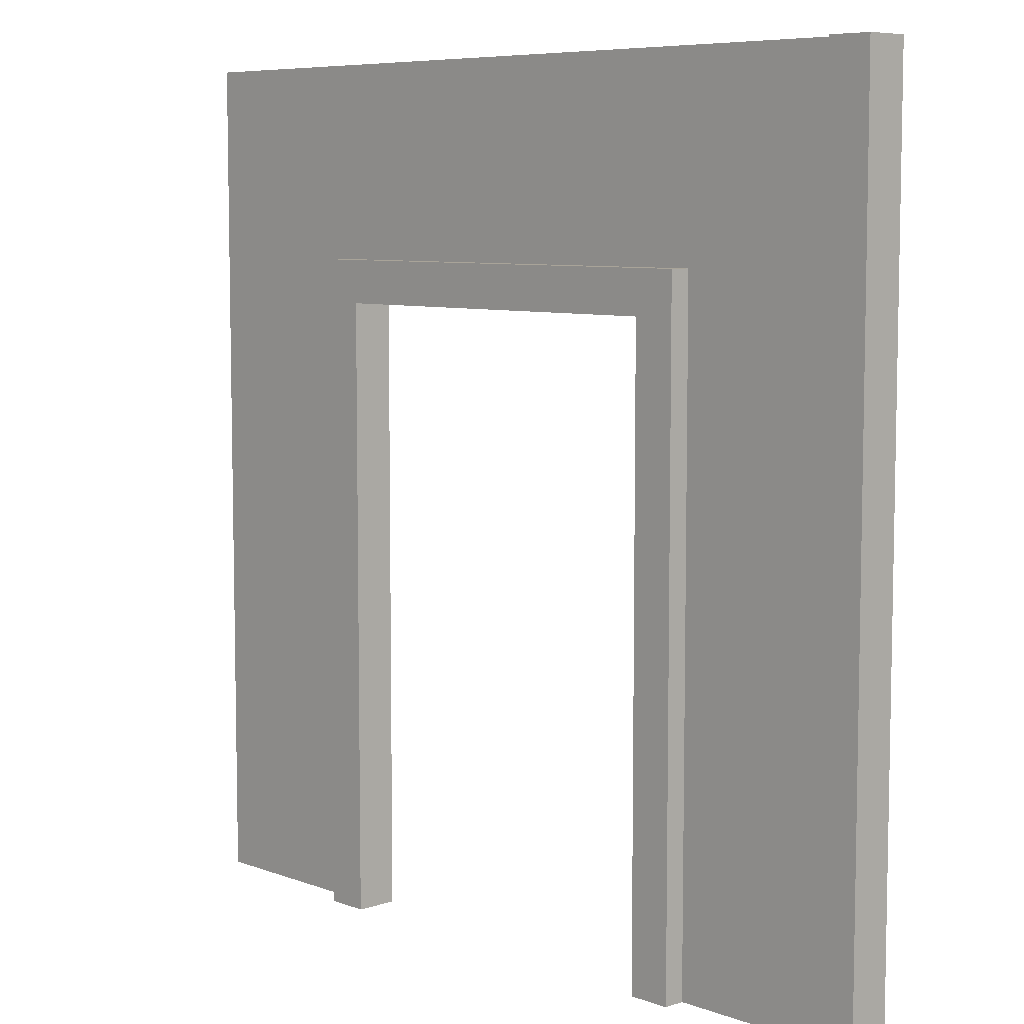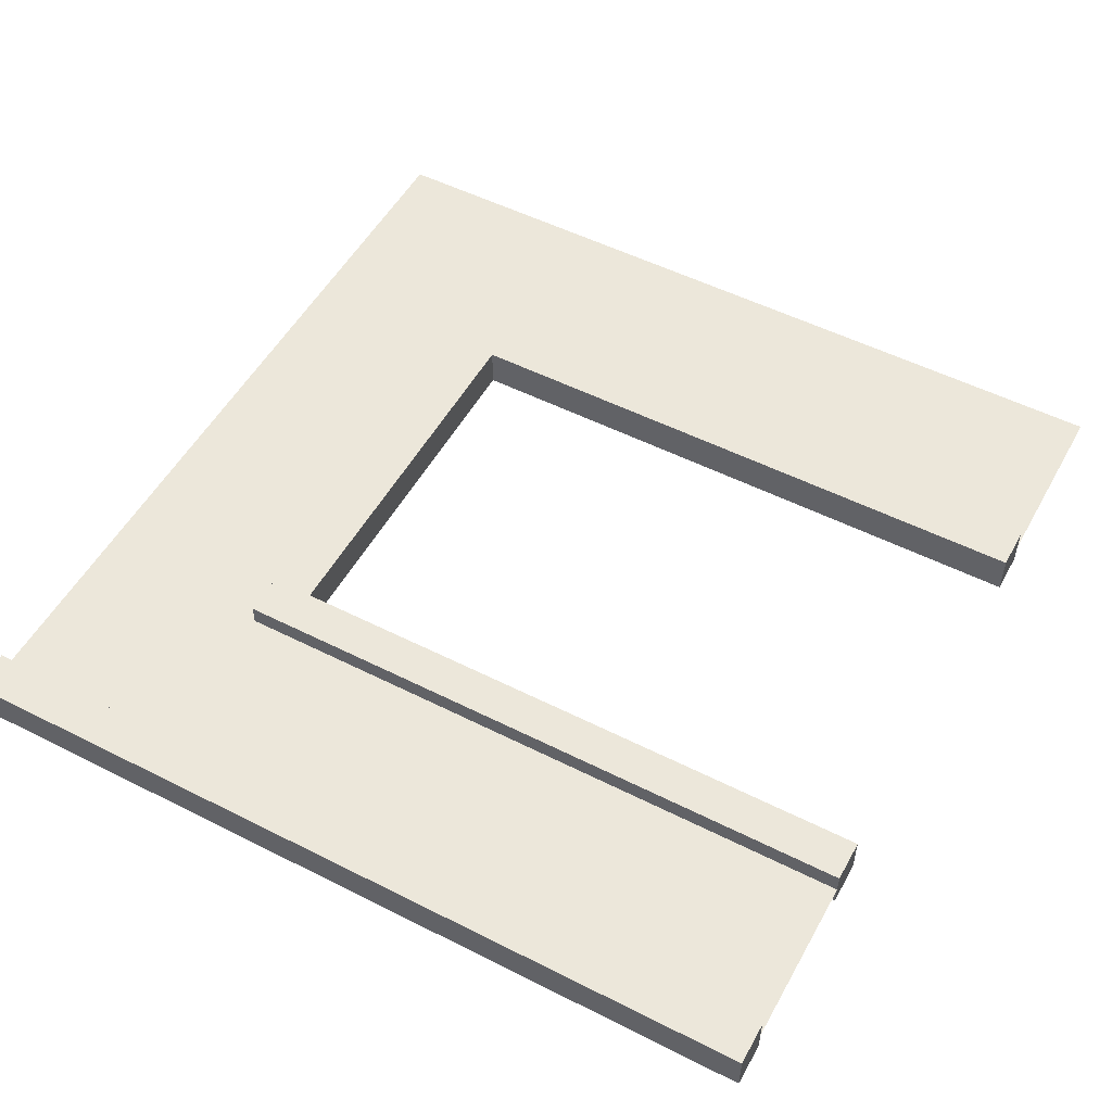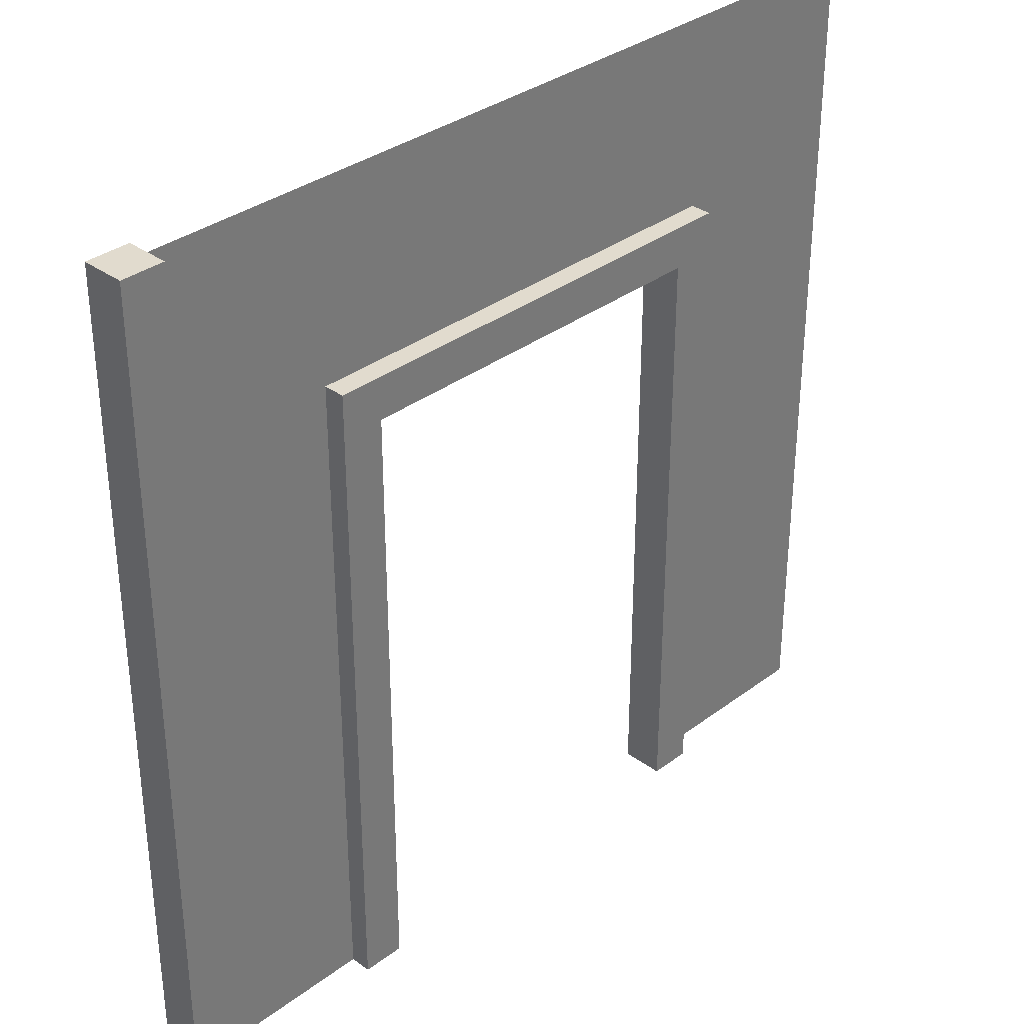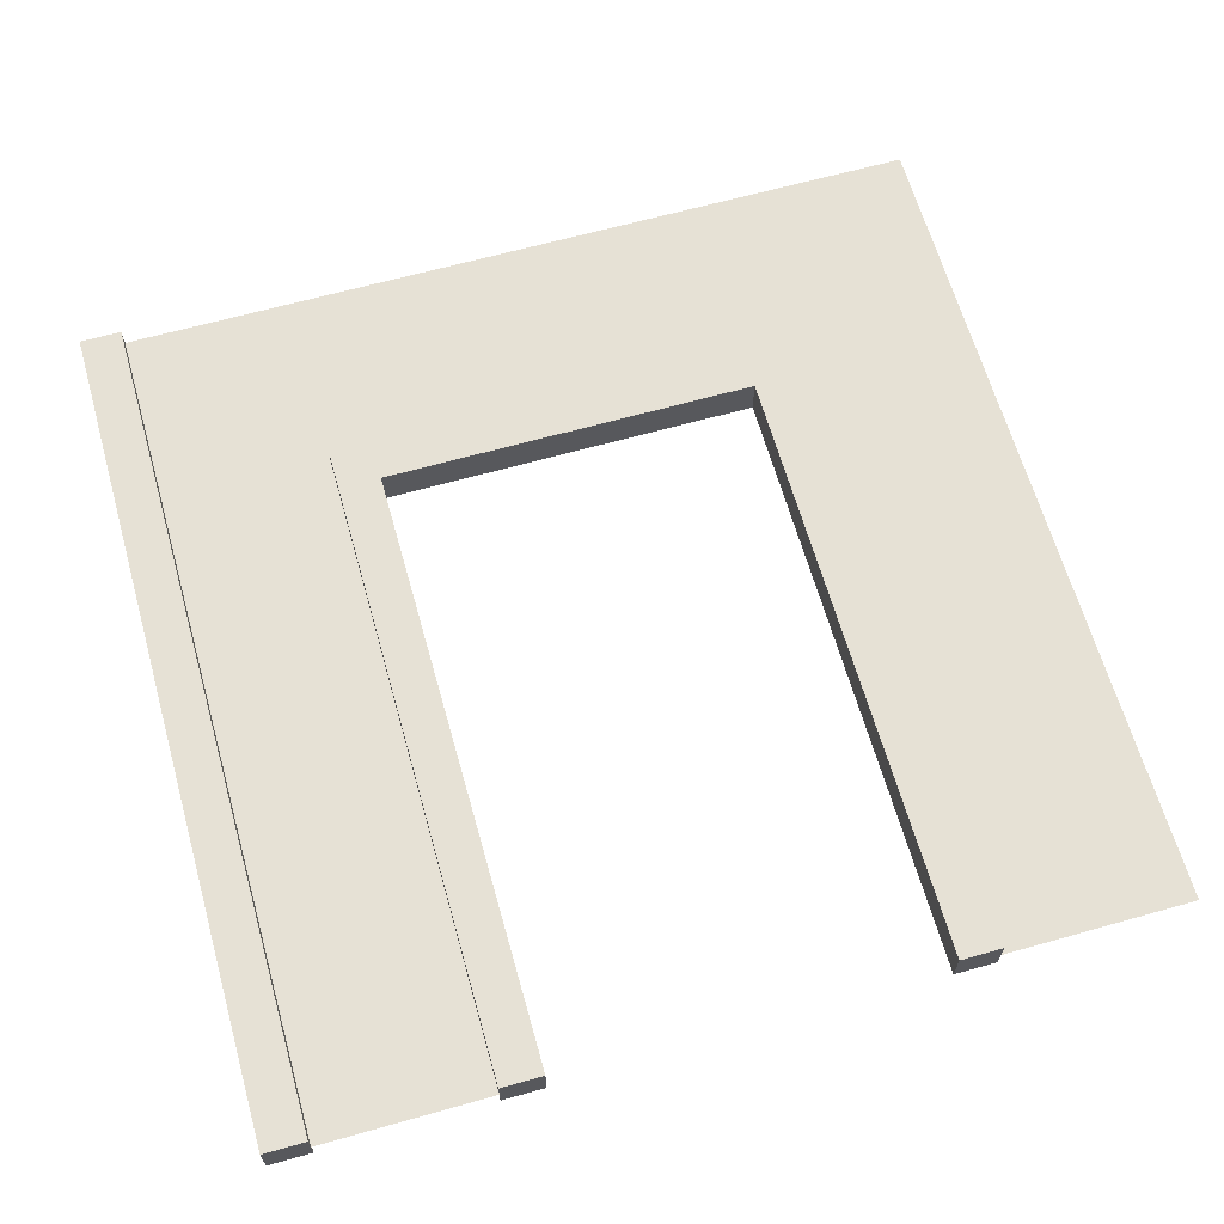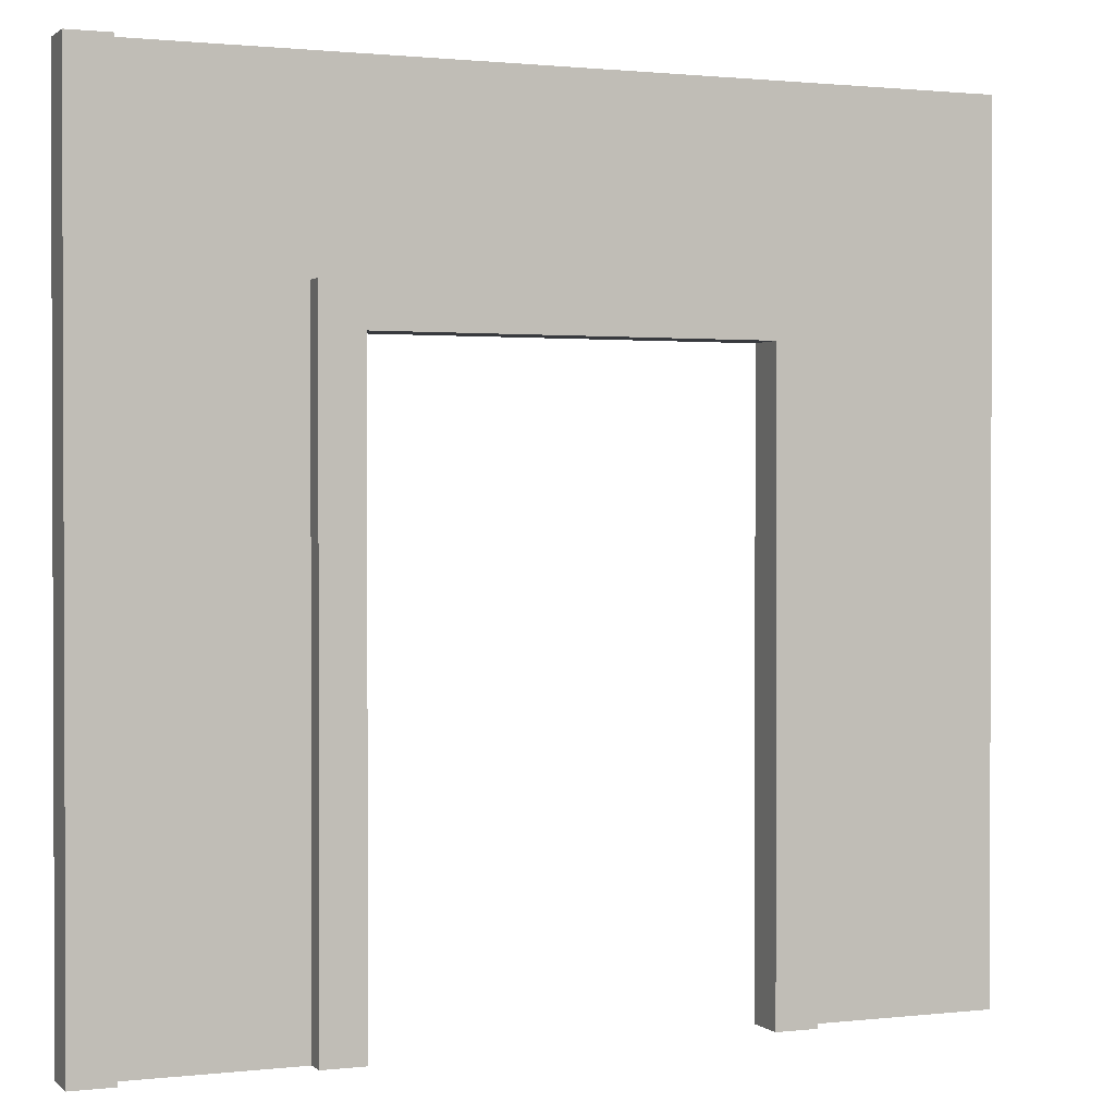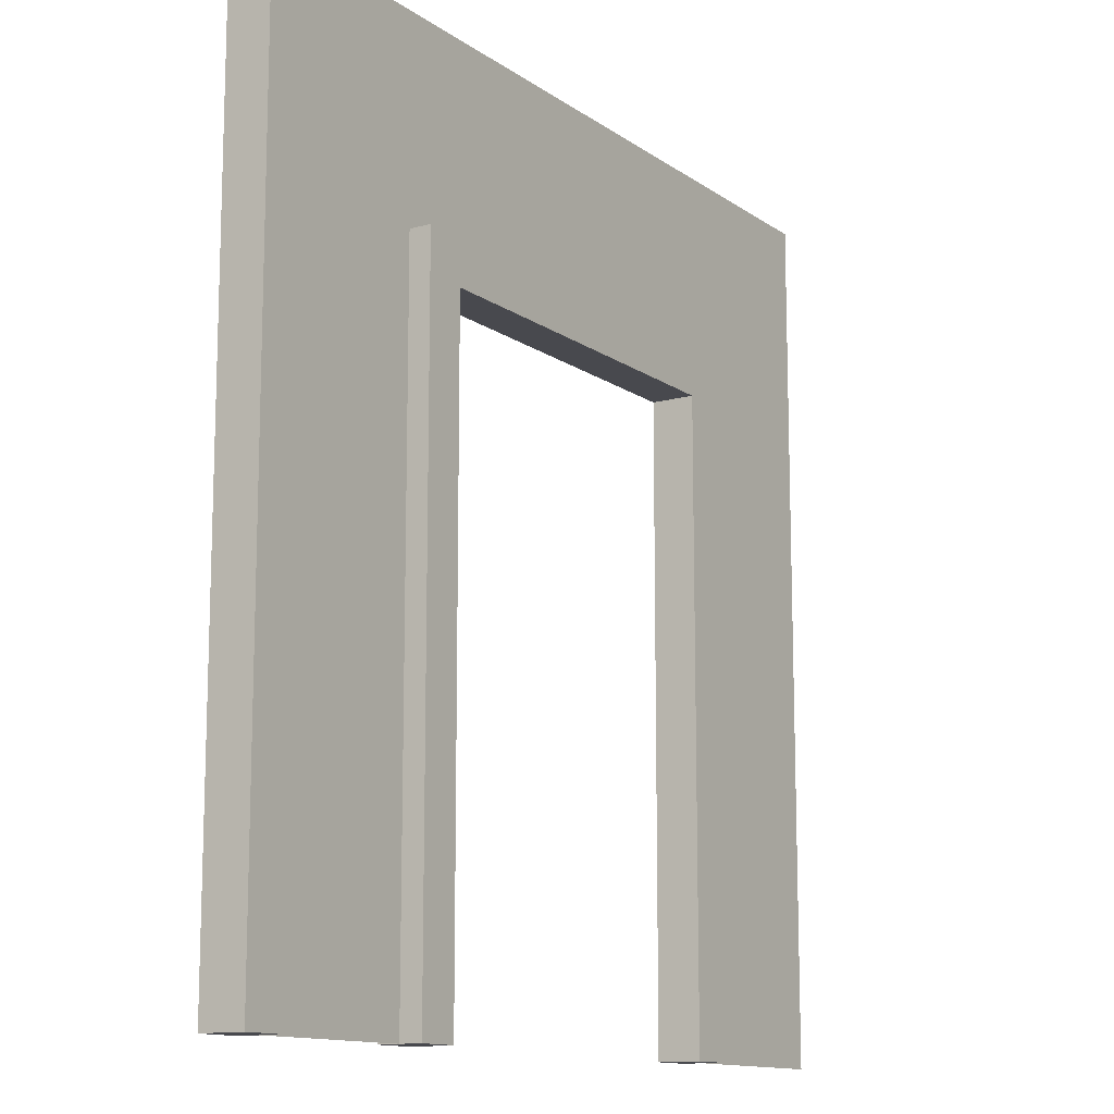
<metadata>
{"format":"obj","ext":"obj","renderer":"f3d","projection":"perspective","resolution":1024,"background":"white","views":[{"elev":7.2,"azim":-133.4,"up":"+Y"},{"elev":52.6,"azim":-61.5,"up":"+Z"},{"elev":33.9,"azim":-45.4,"up":"+Y"},{"elev":64.7,"azim":-15.8,"up":"+Z"},{"elev":1.2,"azim":-22.4,"up":"+Y"},{"elev":-12.7,"azim":-57.2,"up":"+Y"}]}
</metadata>
<code>
g
v 0.9 0 -0.1
v 1.1 0 -0.1
v 1.1 0 0.1
v 0.9 0 0.1
v 0.9 2.9 -0.1
v 1.1 2.9 -0.1
v 1.1 2.9 0.1
v 0.9 2.9 0.1
v 1.1 3.1 -0.1
v 1.1 3.1 0.1
v 0.9 3.1 0.1
v 0.9 3.1 -0.1
v -1.1 0 -0.1
v -0.9 0 -0.1
v -0.9 0 0.1
v -1.1 0 0.1
v -1.1 2.9 -0.1
v -0.9 2.9 -0.1
v -0.9 2.9 0.1
v -1.1 2.9 0.1
v -0.9 3.1 -0.1
v -0.9 3.1 0.1
v -1.1 3.1 0.1
v -1.1 3.1 -0.1
v -2.1 0 -0.1
v -1.9 0 -0.1
v -1.9 0 0.1
v -2.1 0 0.1
v -2.1 4 -0.1
v -1.9 4 -0.1
v -1.9 4 0.1
v -2.1 4 0.1
v 2 0 0
v 2 4 0
v -2 4 0
v -2 0 0
v -1 0 0
v -1 3 0
v 1 3 0
v 1 0 0
v -2 0 -2.449e-16
v -2 4 -2.449e-16
v 2 4 2.449e-16
v 2 0 2.449e-16
v 1 0 1.225e-16
v 1 3 1.225e-16
v -1 3 -1.225e-16
v -1 0 -1.225e-16
g wood
f 2 1 5 6
f 3 2 6 7
f 4 3 7 8
f 1 4 8 5
f 3 4 1 2
f 9 12 11 10
f 6 9 10 7
f 7 10 11 8
f 5 12 9 6
f 14 13 17 18
f 15 14 18 19
f 16 15 19 20
f 13 16 20 17
f 15 16 13 14
f 21 24 23 22
f 19 22 23 20
f 20 23 24 17
f 17 24 21 18
f 8 19 18 5
f 5 18 21 12
f 12 21 22 11
f 11 22 19 8
f 26 25 29 30
f 27 26 30 31
f 28 27 31 32
f 25 28 32 29
f 27 28 25 26
f 30 29 32 31
g wall
f 35 38 37 36
f 33 40 39 34
f 34 39 38 35
f 43 46 45 44
f 41 48 47 42
f 42 47 46 43

</code>
